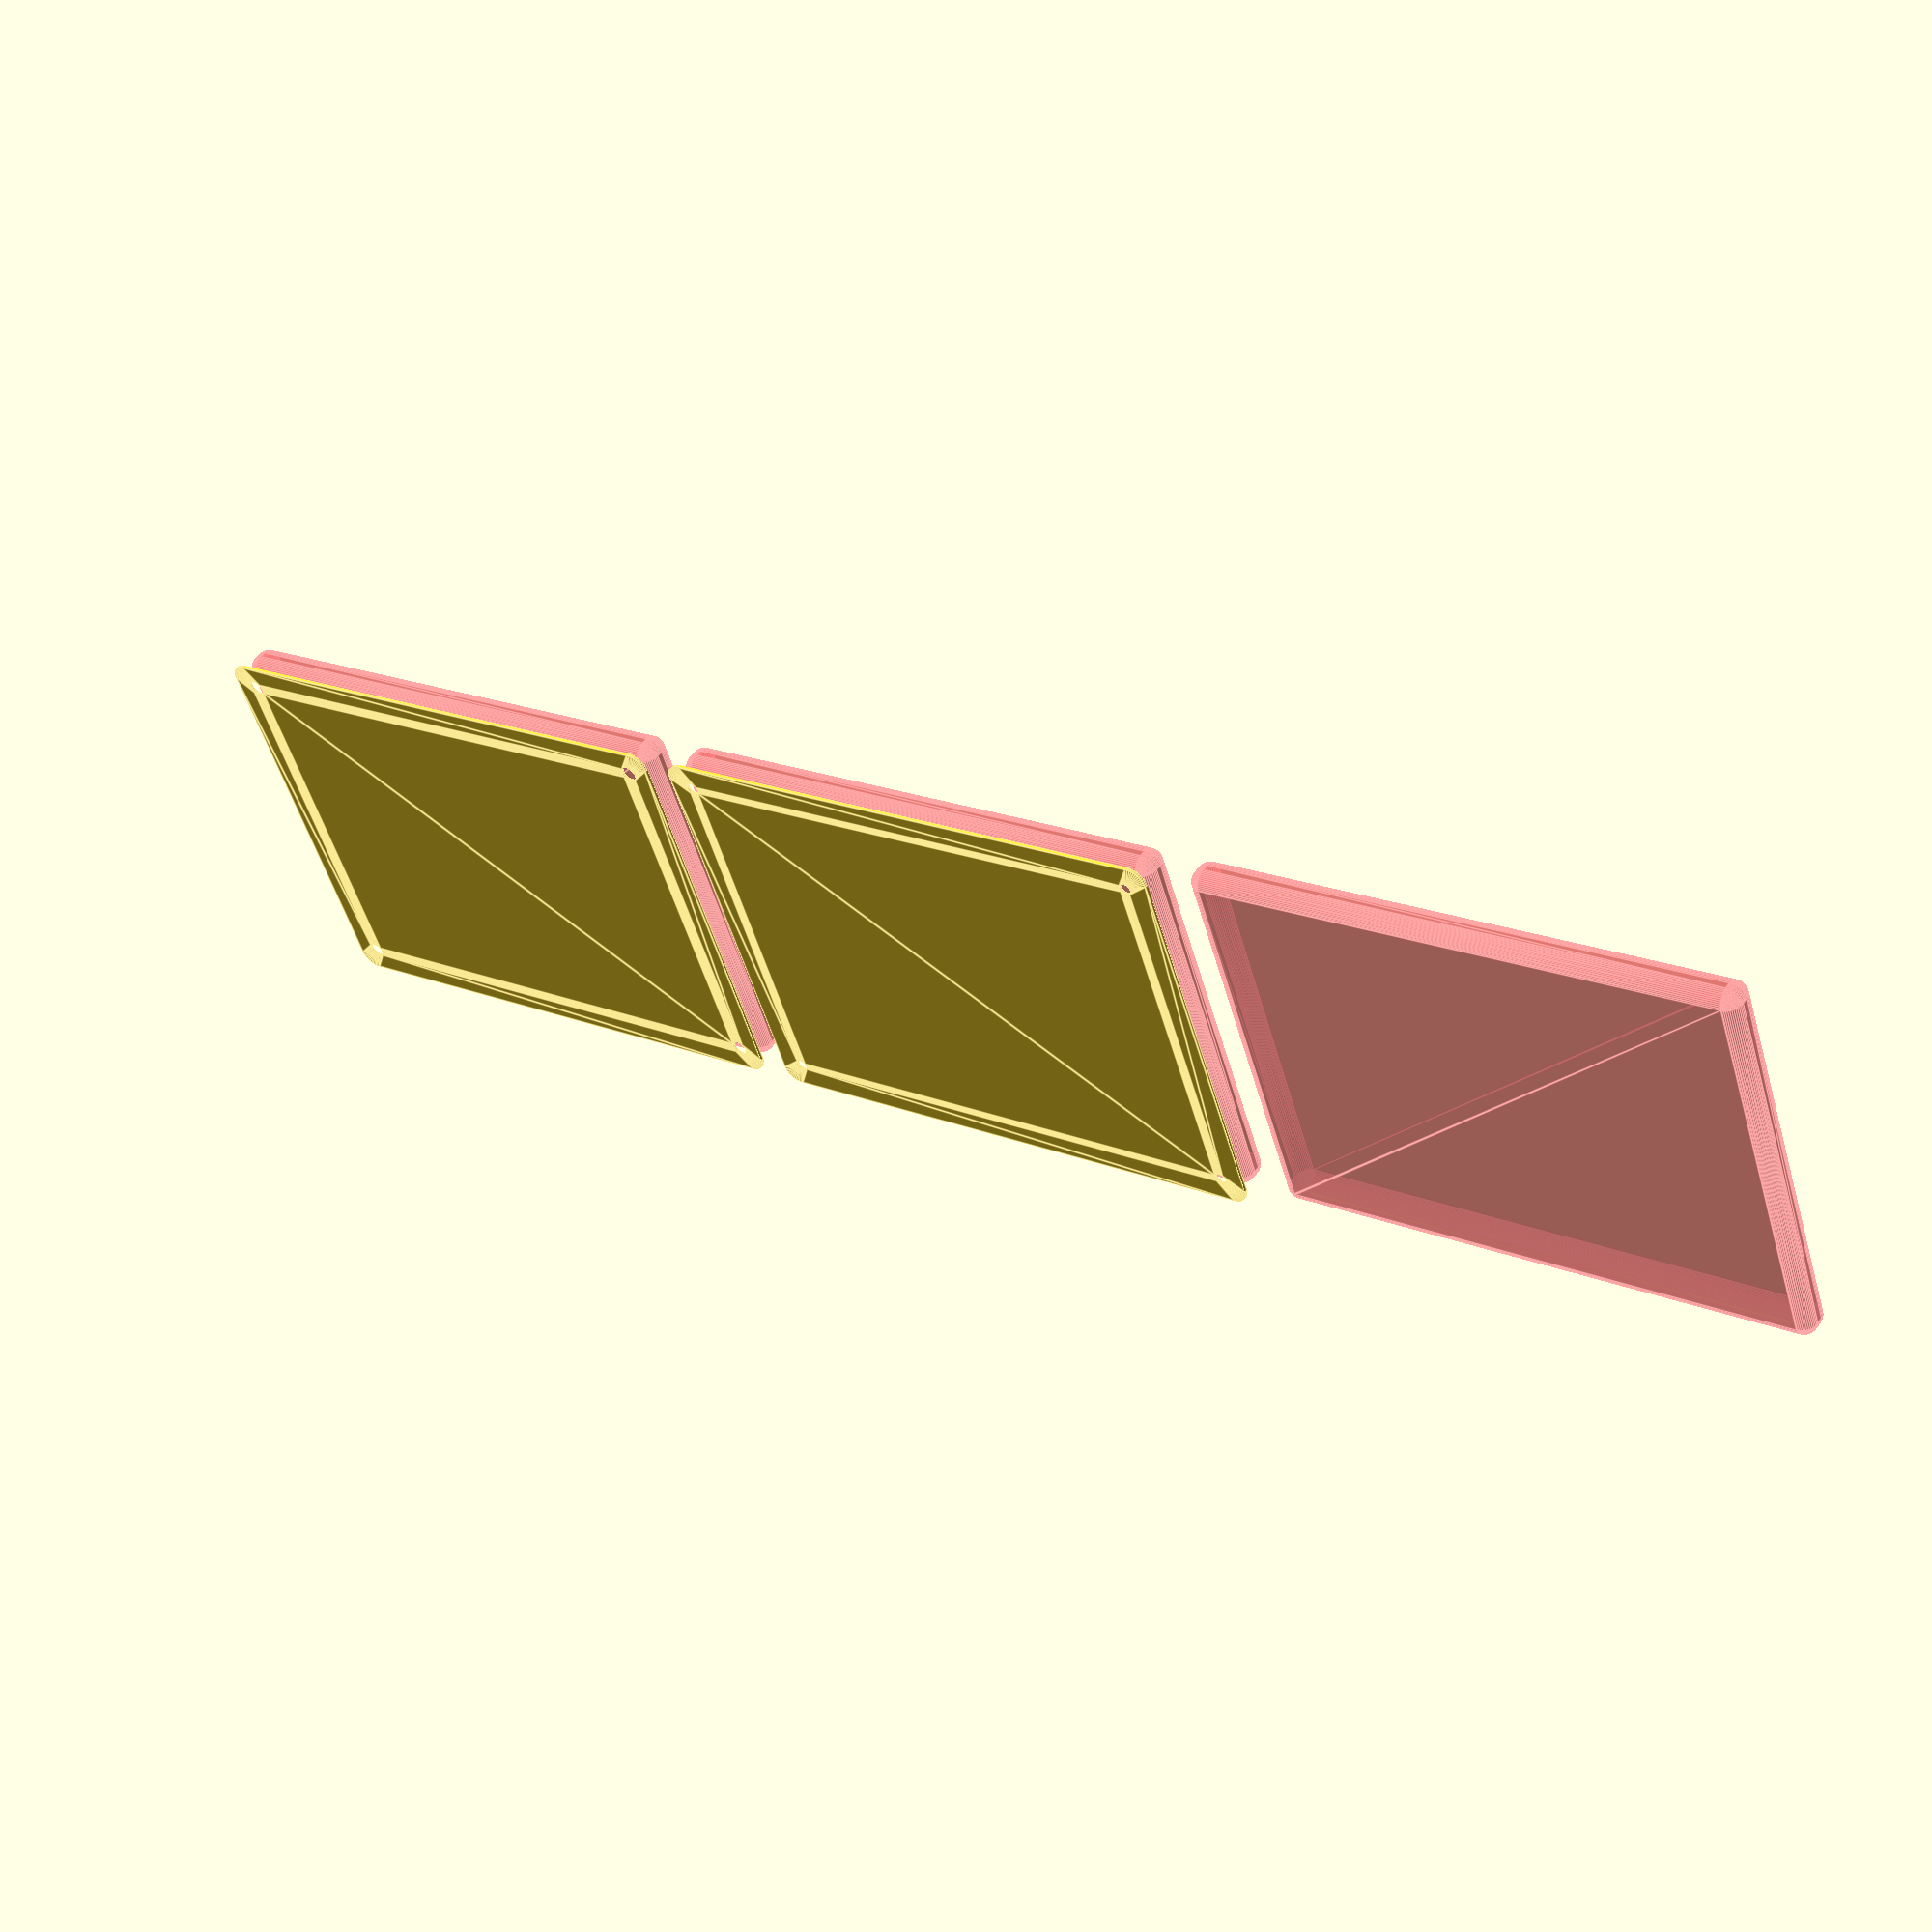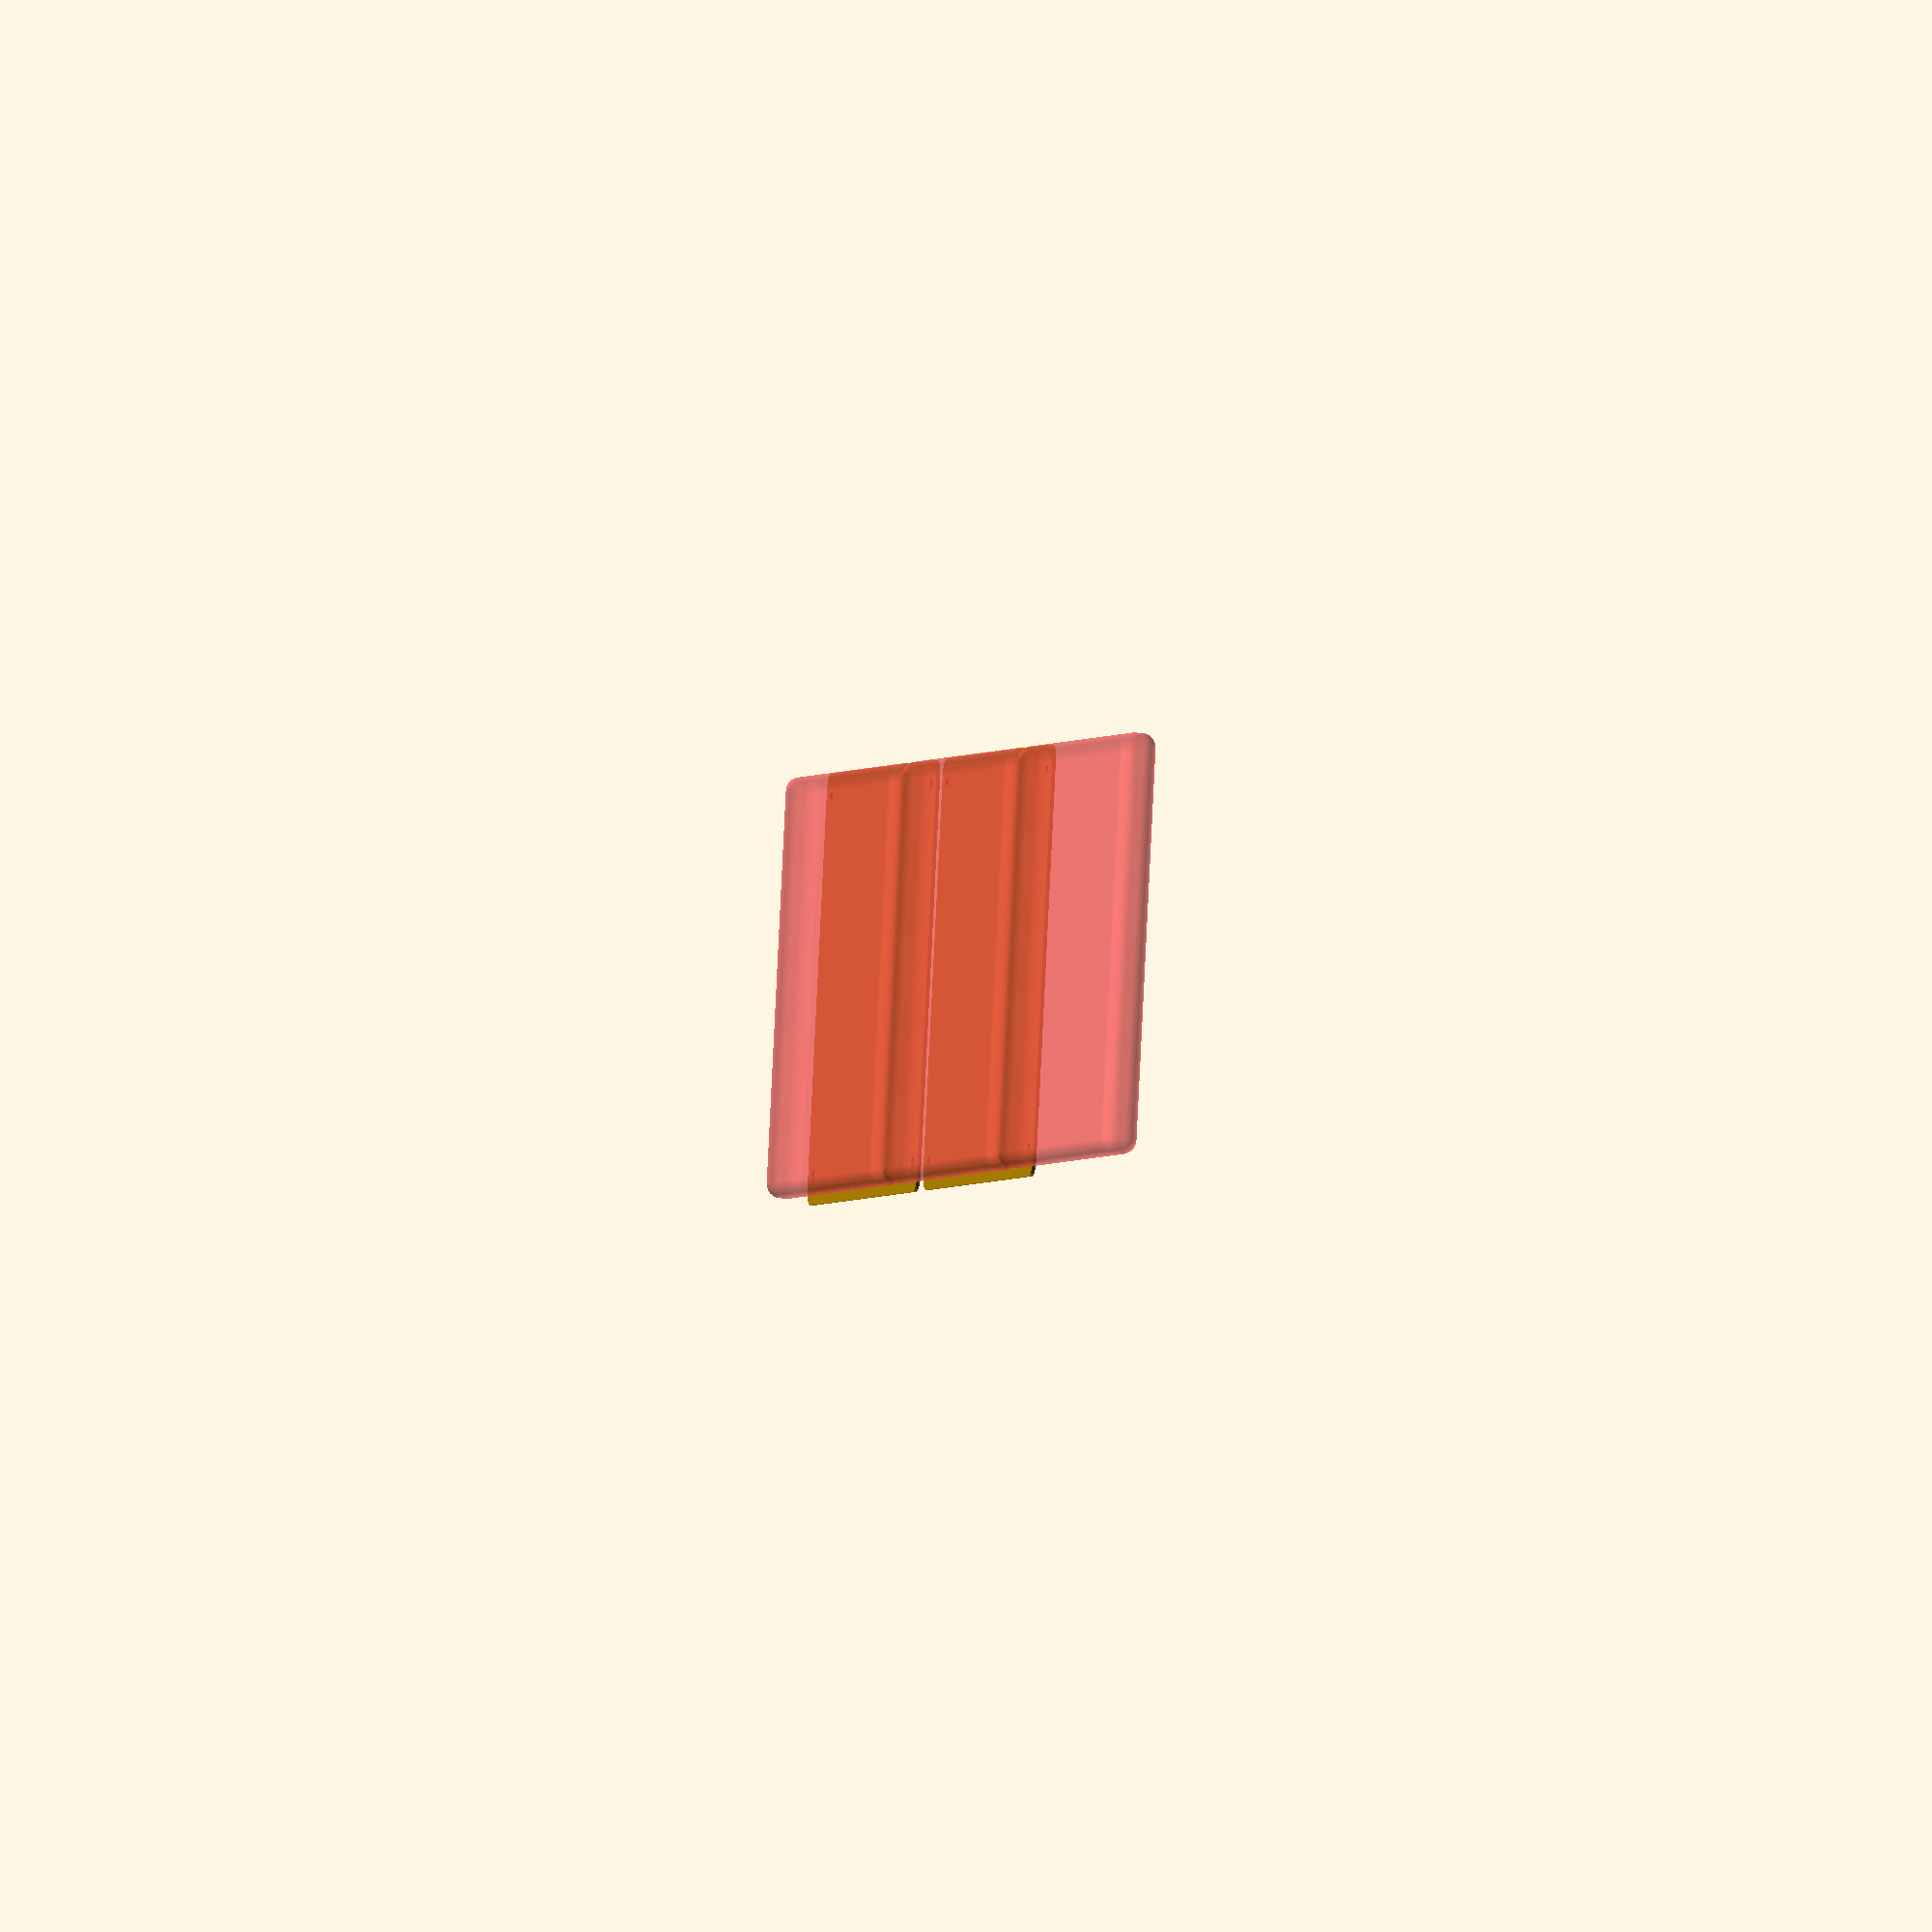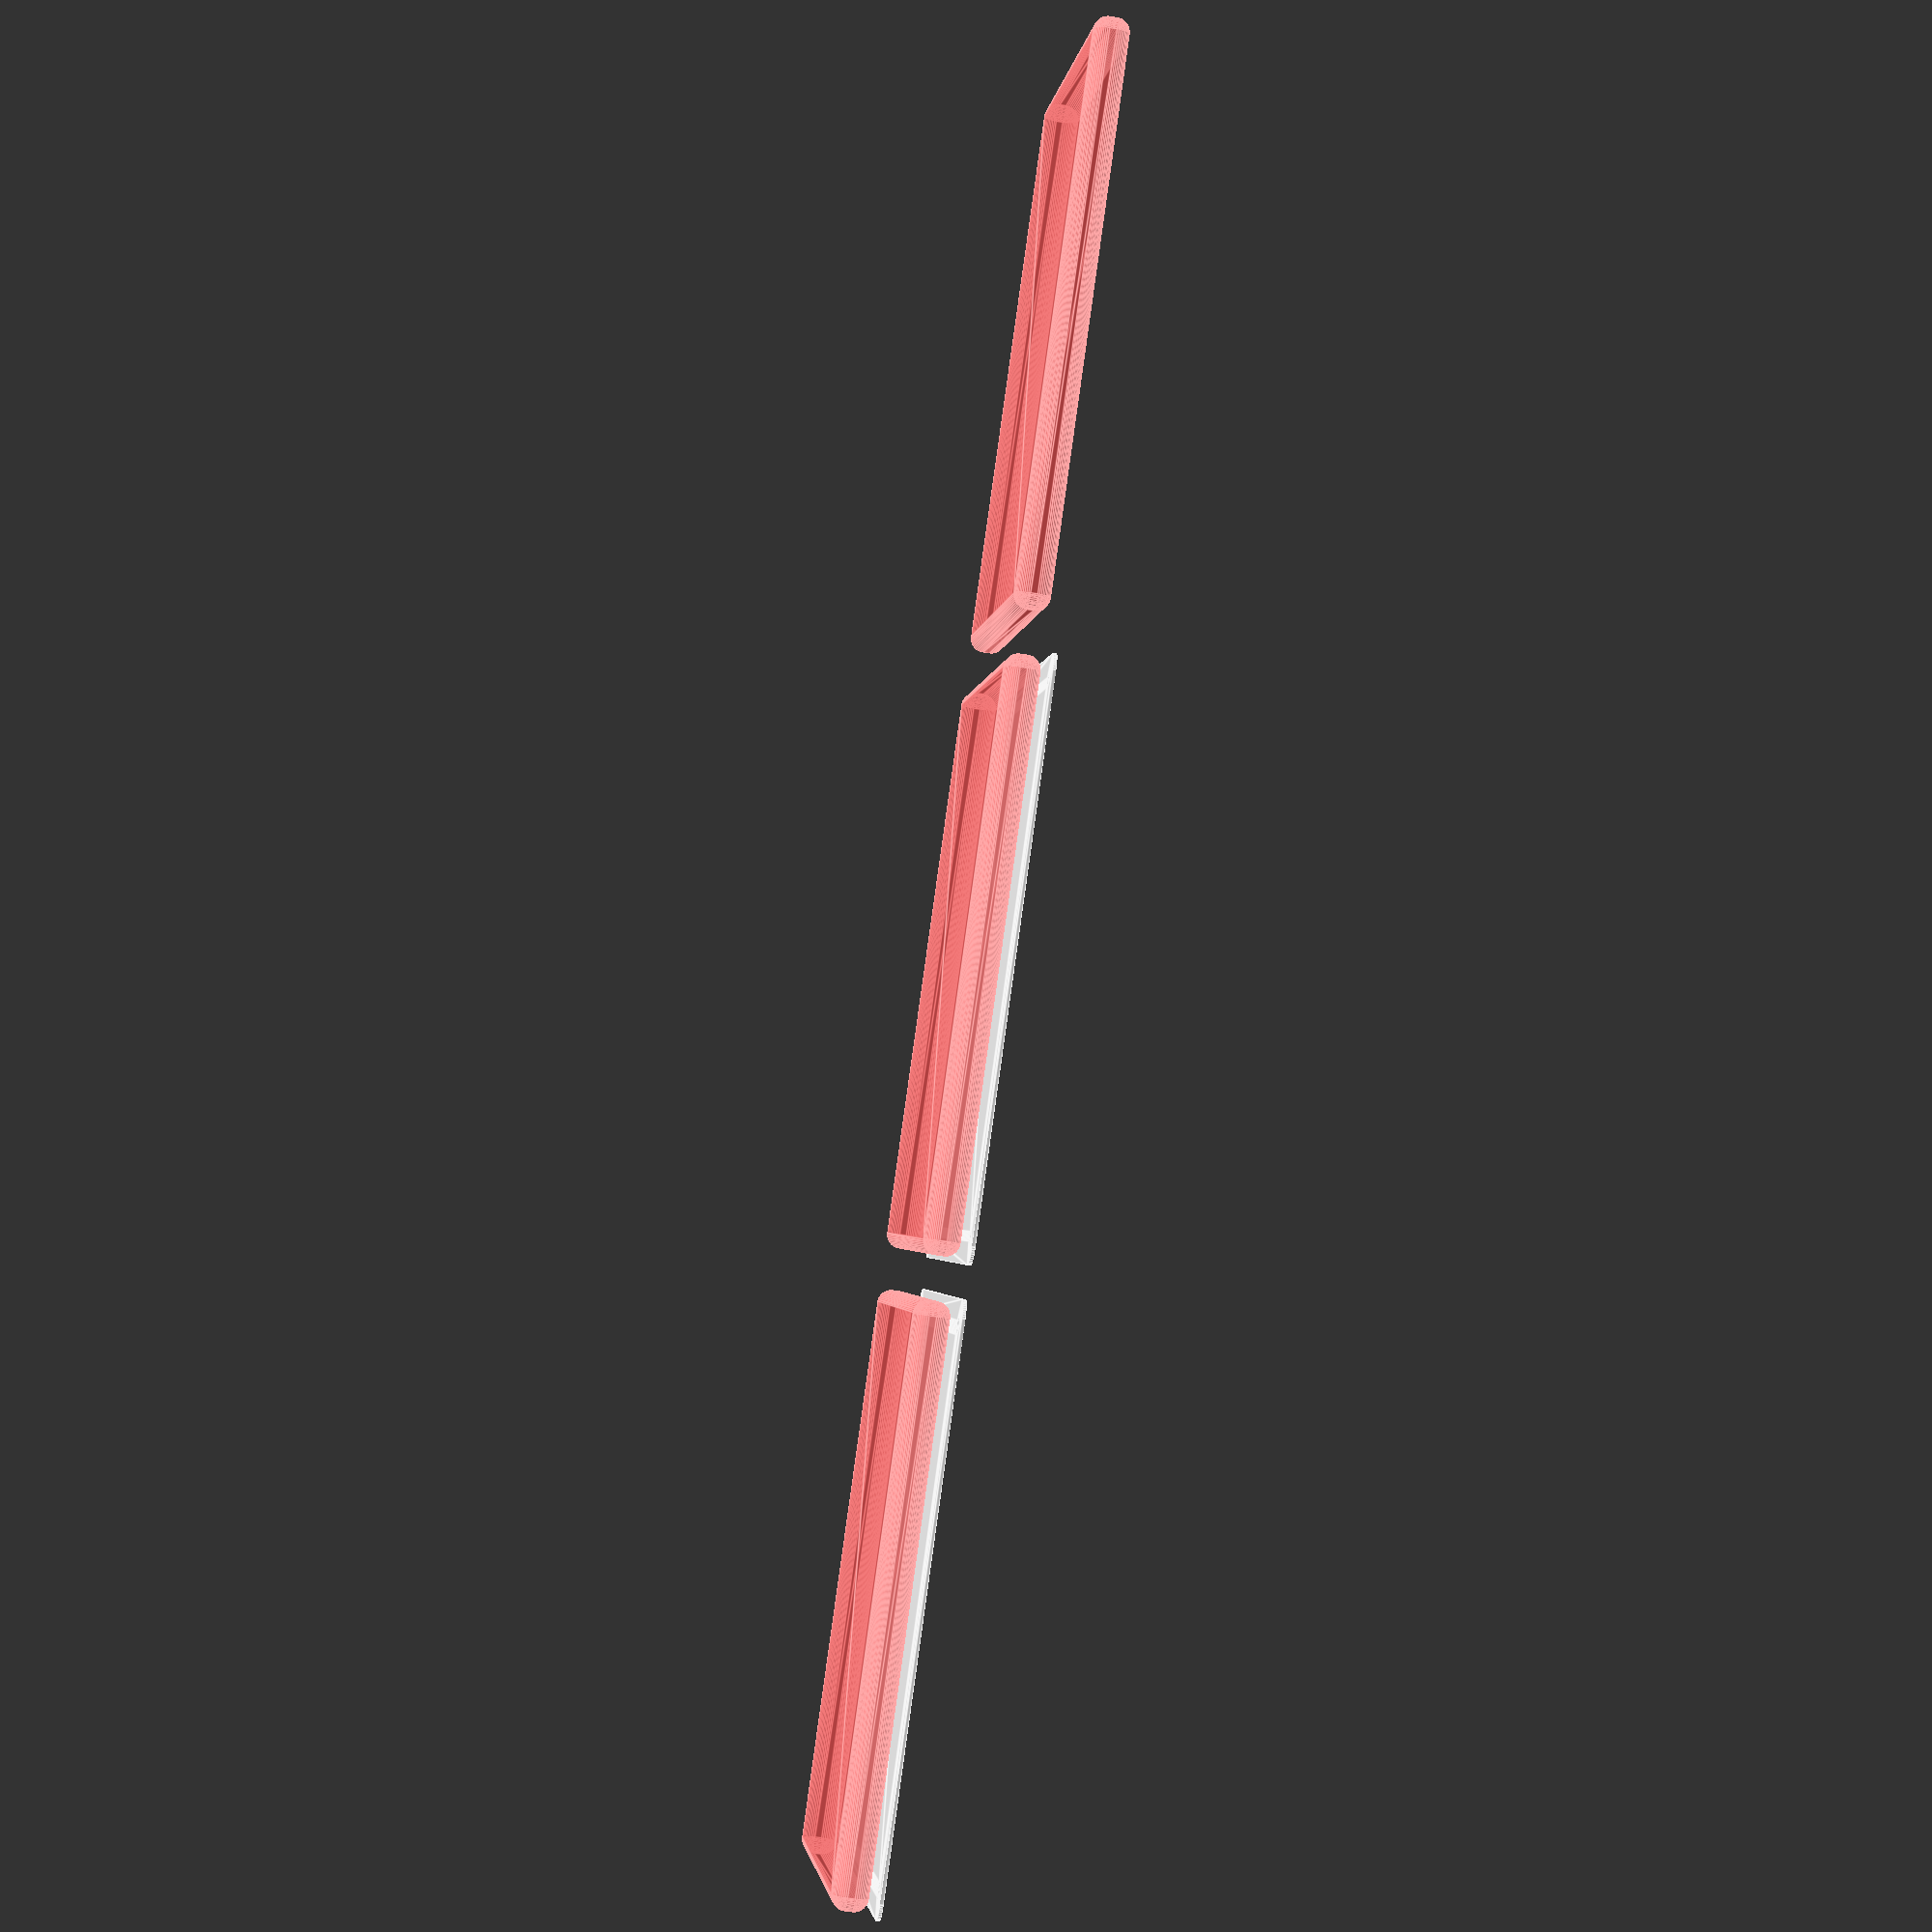
<openscad>
$fn = 50;


union() {
	translate(v = [0, 0, 0]) {
		projection() {
			intersection() {
				translate(v = [-500, -500, -3.0000000000]) {
					cube(size = [1000, 1000, 0.1000000000]);
				}
				difference() {
					union() {
						hull() {
							translate(v = [-55.0000000000, 77.5000000000, 0]) {
								cylinder(h = 9, r = 5);
							}
							translate(v = [55.0000000000, 77.5000000000, 0]) {
								cylinder(h = 9, r = 5);
							}
							translate(v = [-55.0000000000, -77.5000000000, 0]) {
								cylinder(h = 9, r = 5);
							}
							translate(v = [55.0000000000, -77.5000000000, 0]) {
								cylinder(h = 9, r = 5);
							}
						}
					}
					union() {
						translate(v = [-52.5000000000, -75.0000000000, 2]) {
							rotate(a = [0, 0, 0]) {
								difference() {
									union() {
										translate(v = [0, 0, -1.7000000000]) {
											cylinder(h = 1.7000000000, r1 = 1.5000000000, r2 = 2.4000000000);
										}
										cylinder(h = 250, r = 2.4000000000);
										translate(v = [0, 0, -6.0000000000]) {
											cylinder(h = 6, r = 1.5000000000);
										}
										translate(v = [0, 0, -6.0000000000]) {
											cylinder(h = 6, r = 1.8000000000);
										}
										translate(v = [0, 0, -6.0000000000]) {
											cylinder(h = 6, r = 1.5000000000);
										}
									}
									union();
								}
							}
						}
						translate(v = [52.5000000000, -75.0000000000, 2]) {
							rotate(a = [0, 0, 0]) {
								difference() {
									union() {
										translate(v = [0, 0, -1.7000000000]) {
											cylinder(h = 1.7000000000, r1 = 1.5000000000, r2 = 2.4000000000);
										}
										cylinder(h = 250, r = 2.4000000000);
										translate(v = [0, 0, -6.0000000000]) {
											cylinder(h = 6, r = 1.5000000000);
										}
										translate(v = [0, 0, -6.0000000000]) {
											cylinder(h = 6, r = 1.8000000000);
										}
										translate(v = [0, 0, -6.0000000000]) {
											cylinder(h = 6, r = 1.5000000000);
										}
									}
									union();
								}
							}
						}
						translate(v = [-52.5000000000, 75.0000000000, 2]) {
							rotate(a = [0, 0, 0]) {
								difference() {
									union() {
										translate(v = [0, 0, -1.7000000000]) {
											cylinder(h = 1.7000000000, r1 = 1.5000000000, r2 = 2.4000000000);
										}
										cylinder(h = 250, r = 2.4000000000);
										translate(v = [0, 0, -6.0000000000]) {
											cylinder(h = 6, r = 1.5000000000);
										}
										translate(v = [0, 0, -6.0000000000]) {
											cylinder(h = 6, r = 1.8000000000);
										}
										translate(v = [0, 0, -6.0000000000]) {
											cylinder(h = 6, r = 1.5000000000);
										}
									}
									union();
								}
							}
						}
						translate(v = [52.5000000000, 75.0000000000, 2]) {
							rotate(a = [0, 0, 0]) {
								difference() {
									union() {
										translate(v = [0, 0, -1.7000000000]) {
											cylinder(h = 1.7000000000, r1 = 1.5000000000, r2 = 2.4000000000);
										}
										cylinder(h = 250, r = 2.4000000000);
										translate(v = [0, 0, -6.0000000000]) {
											cylinder(h = 6, r = 1.5000000000);
										}
										translate(v = [0, 0, -6.0000000000]) {
											cylinder(h = 6, r = 1.8000000000);
										}
										translate(v = [0, 0, -6.0000000000]) {
											cylinder(h = 6, r = 1.5000000000);
										}
									}
									union();
								}
							}
						}
						translate(v = [0, 0, 3]) {
							#hull() {
								union() {
									translate(v = [-54.5000000000, 77.0000000000, 4]) {
										cylinder(h = 2, r = 4);
									}
									translate(v = [-54.5000000000, 77.0000000000, 4]) {
										sphere(r = 4);
									}
									translate(v = [-54.5000000000, 77.0000000000, 6]) {
										sphere(r = 4);
									}
								}
								union() {
									translate(v = [54.5000000000, 77.0000000000, 4]) {
										cylinder(h = 2, r = 4);
									}
									translate(v = [54.5000000000, 77.0000000000, 4]) {
										sphere(r = 4);
									}
									translate(v = [54.5000000000, 77.0000000000, 6]) {
										sphere(r = 4);
									}
								}
								union() {
									translate(v = [-54.5000000000, -77.0000000000, 4]) {
										cylinder(h = 2, r = 4);
									}
									translate(v = [-54.5000000000, -77.0000000000, 4]) {
										sphere(r = 4);
									}
									translate(v = [-54.5000000000, -77.0000000000, 6]) {
										sphere(r = 4);
									}
								}
								union() {
									translate(v = [54.5000000000, -77.0000000000, 4]) {
										cylinder(h = 2, r = 4);
									}
									translate(v = [54.5000000000, -77.0000000000, 4]) {
										sphere(r = 4);
									}
									translate(v = [54.5000000000, -77.0000000000, 6]) {
										sphere(r = 4);
									}
								}
							}
						}
					}
				}
			}
		}
	}
	translate(v = [0, 174, 0]) {
		projection() {
			intersection() {
				translate(v = [-500, -500, 0.0000000000]) {
					cube(size = [1000, 1000, 0.1000000000]);
				}
				difference() {
					union() {
						hull() {
							translate(v = [-55.0000000000, 77.5000000000, 0]) {
								cylinder(h = 9, r = 5);
							}
							translate(v = [55.0000000000, 77.5000000000, 0]) {
								cylinder(h = 9, r = 5);
							}
							translate(v = [-55.0000000000, -77.5000000000, 0]) {
								cylinder(h = 9, r = 5);
							}
							translate(v = [55.0000000000, -77.5000000000, 0]) {
								cylinder(h = 9, r = 5);
							}
						}
					}
					union() {
						translate(v = [-52.5000000000, -75.0000000000, 2]) {
							rotate(a = [0, 0, 0]) {
								difference() {
									union() {
										translate(v = [0, 0, -1.7000000000]) {
											cylinder(h = 1.7000000000, r1 = 1.5000000000, r2 = 2.4000000000);
										}
										cylinder(h = 250, r = 2.4000000000);
										translate(v = [0, 0, -6.0000000000]) {
											cylinder(h = 6, r = 1.5000000000);
										}
										translate(v = [0, 0, -6.0000000000]) {
											cylinder(h = 6, r = 1.8000000000);
										}
										translate(v = [0, 0, -6.0000000000]) {
											cylinder(h = 6, r = 1.5000000000);
										}
									}
									union();
								}
							}
						}
						translate(v = [52.5000000000, -75.0000000000, 2]) {
							rotate(a = [0, 0, 0]) {
								difference() {
									union() {
										translate(v = [0, 0, -1.7000000000]) {
											cylinder(h = 1.7000000000, r1 = 1.5000000000, r2 = 2.4000000000);
										}
										cylinder(h = 250, r = 2.4000000000);
										translate(v = [0, 0, -6.0000000000]) {
											cylinder(h = 6, r = 1.5000000000);
										}
										translate(v = [0, 0, -6.0000000000]) {
											cylinder(h = 6, r = 1.8000000000);
										}
										translate(v = [0, 0, -6.0000000000]) {
											cylinder(h = 6, r = 1.5000000000);
										}
									}
									union();
								}
							}
						}
						translate(v = [-52.5000000000, 75.0000000000, 2]) {
							rotate(a = [0, 0, 0]) {
								difference() {
									union() {
										translate(v = [0, 0, -1.7000000000]) {
											cylinder(h = 1.7000000000, r1 = 1.5000000000, r2 = 2.4000000000);
										}
										cylinder(h = 250, r = 2.4000000000);
										translate(v = [0, 0, -6.0000000000]) {
											cylinder(h = 6, r = 1.5000000000);
										}
										translate(v = [0, 0, -6.0000000000]) {
											cylinder(h = 6, r = 1.8000000000);
										}
										translate(v = [0, 0, -6.0000000000]) {
											cylinder(h = 6, r = 1.5000000000);
										}
									}
									union();
								}
							}
						}
						translate(v = [52.5000000000, 75.0000000000, 2]) {
							rotate(a = [0, 0, 0]) {
								difference() {
									union() {
										translate(v = [0, 0, -1.7000000000]) {
											cylinder(h = 1.7000000000, r1 = 1.5000000000, r2 = 2.4000000000);
										}
										cylinder(h = 250, r = 2.4000000000);
										translate(v = [0, 0, -6.0000000000]) {
											cylinder(h = 6, r = 1.5000000000);
										}
										translate(v = [0, 0, -6.0000000000]) {
											cylinder(h = 6, r = 1.8000000000);
										}
										translate(v = [0, 0, -6.0000000000]) {
											cylinder(h = 6, r = 1.5000000000);
										}
									}
									union();
								}
							}
						}
						translate(v = [0, 0, 3]) {
							#hull() {
								union() {
									translate(v = [-54.5000000000, 77.0000000000, 4]) {
										cylinder(h = 2, r = 4);
									}
									translate(v = [-54.5000000000, 77.0000000000, 4]) {
										sphere(r = 4);
									}
									translate(v = [-54.5000000000, 77.0000000000, 6]) {
										sphere(r = 4);
									}
								}
								union() {
									translate(v = [54.5000000000, 77.0000000000, 4]) {
										cylinder(h = 2, r = 4);
									}
									translate(v = [54.5000000000, 77.0000000000, 4]) {
										sphere(r = 4);
									}
									translate(v = [54.5000000000, 77.0000000000, 6]) {
										sphere(r = 4);
									}
								}
								union() {
									translate(v = [-54.5000000000, -77.0000000000, 4]) {
										cylinder(h = 2, r = 4);
									}
									translate(v = [-54.5000000000, -77.0000000000, 4]) {
										sphere(r = 4);
									}
									translate(v = [-54.5000000000, -77.0000000000, 6]) {
										sphere(r = 4);
									}
								}
								union() {
									translate(v = [54.5000000000, -77.0000000000, 4]) {
										cylinder(h = 2, r = 4);
									}
									translate(v = [54.5000000000, -77.0000000000, 4]) {
										sphere(r = 4);
									}
									translate(v = [54.5000000000, -77.0000000000, 6]) {
										sphere(r = 4);
									}
								}
							}
						}
					}
				}
			}
		}
	}
	translate(v = [0, 348, 0]) {
		projection() {
			intersection() {
				translate(v = [-500, -500, 3.0000000000]) {
					cube(size = [1000, 1000, 0.1000000000]);
				}
				difference() {
					union() {
						hull() {
							translate(v = [-55.0000000000, 77.5000000000, 0]) {
								cylinder(h = 9, r = 5);
							}
							translate(v = [55.0000000000, 77.5000000000, 0]) {
								cylinder(h = 9, r = 5);
							}
							translate(v = [-55.0000000000, -77.5000000000, 0]) {
								cylinder(h = 9, r = 5);
							}
							translate(v = [55.0000000000, -77.5000000000, 0]) {
								cylinder(h = 9, r = 5);
							}
						}
					}
					union() {
						translate(v = [-52.5000000000, -75.0000000000, 2]) {
							rotate(a = [0, 0, 0]) {
								difference() {
									union() {
										translate(v = [0, 0, -1.7000000000]) {
											cylinder(h = 1.7000000000, r1 = 1.5000000000, r2 = 2.4000000000);
										}
										cylinder(h = 250, r = 2.4000000000);
										translate(v = [0, 0, -6.0000000000]) {
											cylinder(h = 6, r = 1.5000000000);
										}
										translate(v = [0, 0, -6.0000000000]) {
											cylinder(h = 6, r = 1.8000000000);
										}
										translate(v = [0, 0, -6.0000000000]) {
											cylinder(h = 6, r = 1.5000000000);
										}
									}
									union();
								}
							}
						}
						translate(v = [52.5000000000, -75.0000000000, 2]) {
							rotate(a = [0, 0, 0]) {
								difference() {
									union() {
										translate(v = [0, 0, -1.7000000000]) {
											cylinder(h = 1.7000000000, r1 = 1.5000000000, r2 = 2.4000000000);
										}
										cylinder(h = 250, r = 2.4000000000);
										translate(v = [0, 0, -6.0000000000]) {
											cylinder(h = 6, r = 1.5000000000);
										}
										translate(v = [0, 0, -6.0000000000]) {
											cylinder(h = 6, r = 1.8000000000);
										}
										translate(v = [0, 0, -6.0000000000]) {
											cylinder(h = 6, r = 1.5000000000);
										}
									}
									union();
								}
							}
						}
						translate(v = [-52.5000000000, 75.0000000000, 2]) {
							rotate(a = [0, 0, 0]) {
								difference() {
									union() {
										translate(v = [0, 0, -1.7000000000]) {
											cylinder(h = 1.7000000000, r1 = 1.5000000000, r2 = 2.4000000000);
										}
										cylinder(h = 250, r = 2.4000000000);
										translate(v = [0, 0, -6.0000000000]) {
											cylinder(h = 6, r = 1.5000000000);
										}
										translate(v = [0, 0, -6.0000000000]) {
											cylinder(h = 6, r = 1.8000000000);
										}
										translate(v = [0, 0, -6.0000000000]) {
											cylinder(h = 6, r = 1.5000000000);
										}
									}
									union();
								}
							}
						}
						translate(v = [52.5000000000, 75.0000000000, 2]) {
							rotate(a = [0, 0, 0]) {
								difference() {
									union() {
										translate(v = [0, 0, -1.7000000000]) {
											cylinder(h = 1.7000000000, r1 = 1.5000000000, r2 = 2.4000000000);
										}
										cylinder(h = 250, r = 2.4000000000);
										translate(v = [0, 0, -6.0000000000]) {
											cylinder(h = 6, r = 1.5000000000);
										}
										translate(v = [0, 0, -6.0000000000]) {
											cylinder(h = 6, r = 1.8000000000);
										}
										translate(v = [0, 0, -6.0000000000]) {
											cylinder(h = 6, r = 1.5000000000);
										}
									}
									union();
								}
							}
						}
						translate(v = [0, 0, 3]) {
							#hull() {
								union() {
									translate(v = [-54.5000000000, 77.0000000000, 4]) {
										cylinder(h = 2, r = 4);
									}
									translate(v = [-54.5000000000, 77.0000000000, 4]) {
										sphere(r = 4);
									}
									translate(v = [-54.5000000000, 77.0000000000, 6]) {
										sphere(r = 4);
									}
								}
								union() {
									translate(v = [54.5000000000, 77.0000000000, 4]) {
										cylinder(h = 2, r = 4);
									}
									translate(v = [54.5000000000, 77.0000000000, 4]) {
										sphere(r = 4);
									}
									translate(v = [54.5000000000, 77.0000000000, 6]) {
										sphere(r = 4);
									}
								}
								union() {
									translate(v = [-54.5000000000, -77.0000000000, 4]) {
										cylinder(h = 2, r = 4);
									}
									translate(v = [-54.5000000000, -77.0000000000, 4]) {
										sphere(r = 4);
									}
									translate(v = [-54.5000000000, -77.0000000000, 6]) {
										sphere(r = 4);
									}
								}
								union() {
									translate(v = [54.5000000000, -77.0000000000, 4]) {
										cylinder(h = 2, r = 4);
									}
									translate(v = [54.5000000000, -77.0000000000, 4]) {
										sphere(r = 4);
									}
									translate(v = [54.5000000000, -77.0000000000, 6]) {
										sphere(r = 4);
									}
								}
							}
						}
					}
				}
			}
		}
	}
}
</openscad>
<views>
elev=309.9 azim=109.0 roll=213.9 proj=p view=edges
elev=196.5 azim=104.8 roll=101.0 proj=o view=solid
elev=235.8 azim=53.0 roll=100.0 proj=p view=edges
</views>
